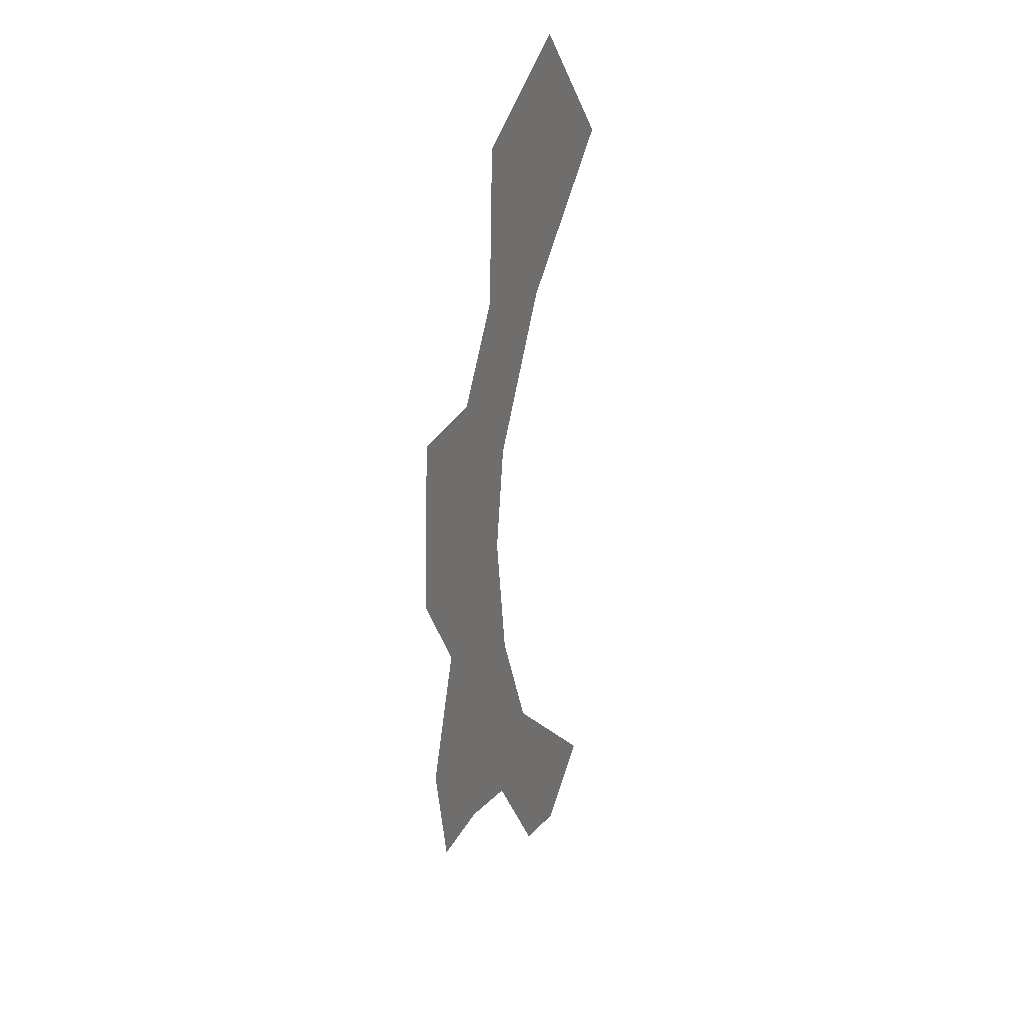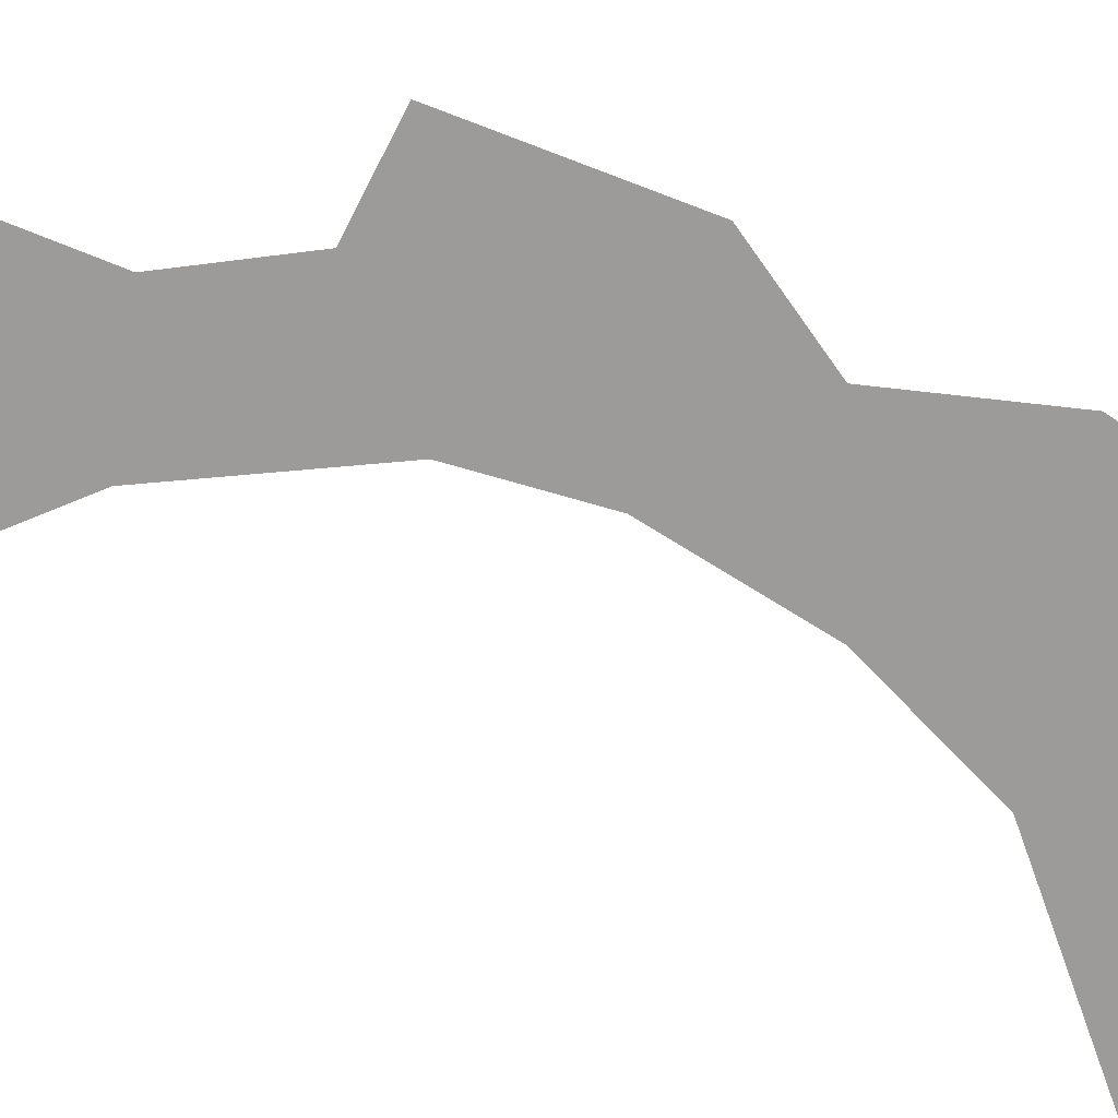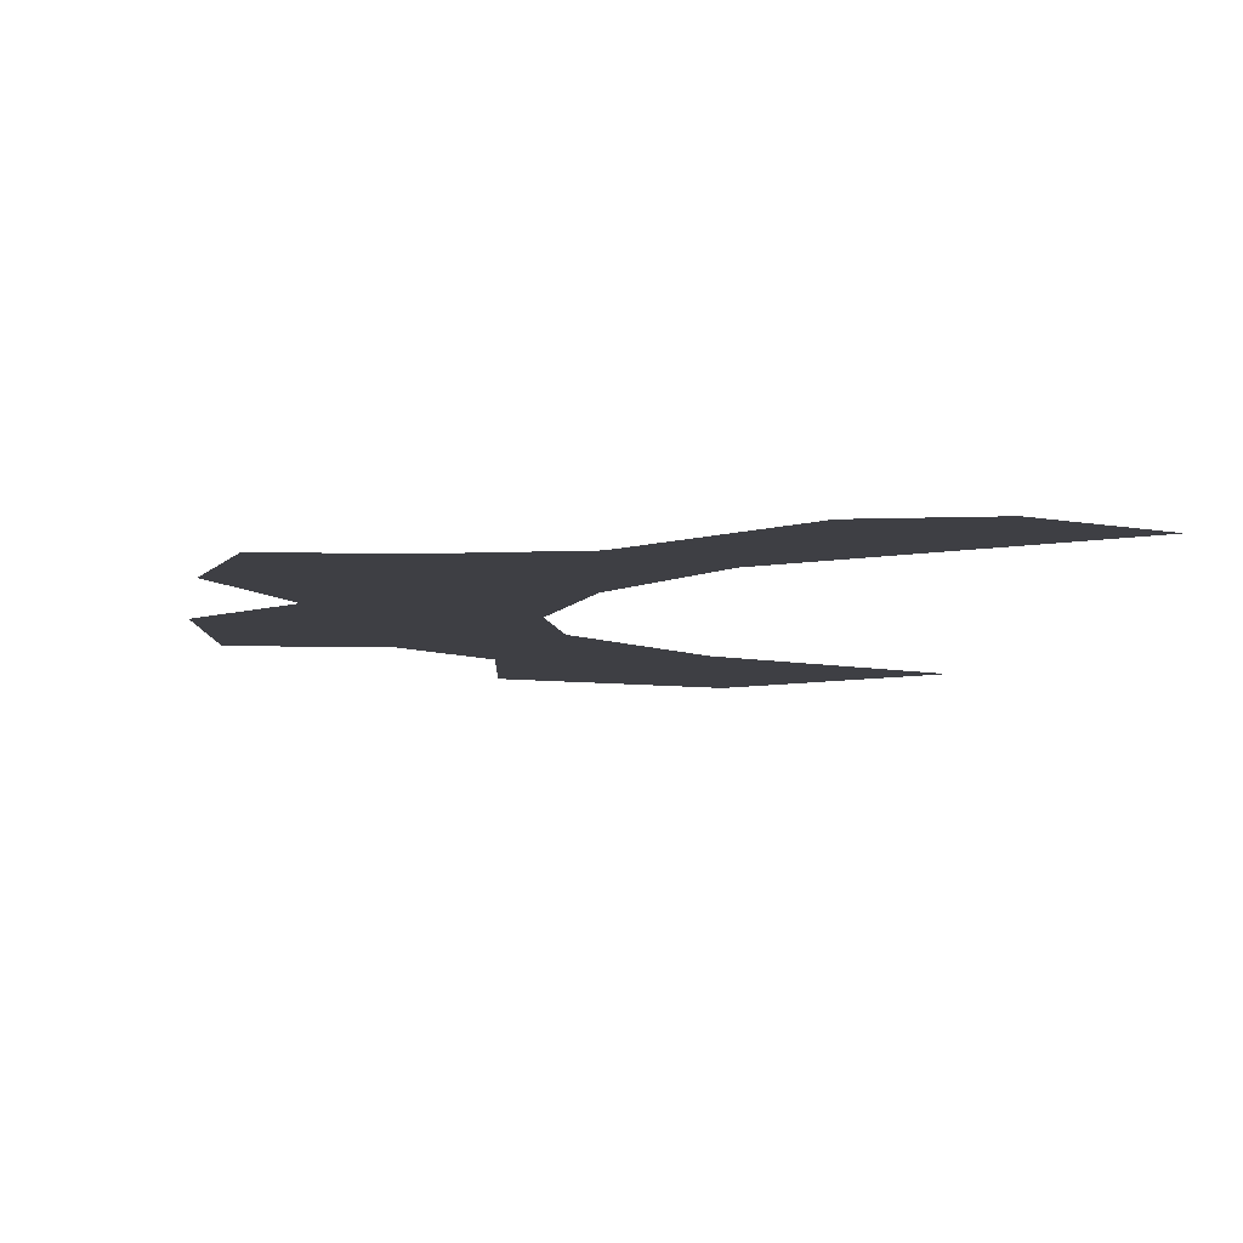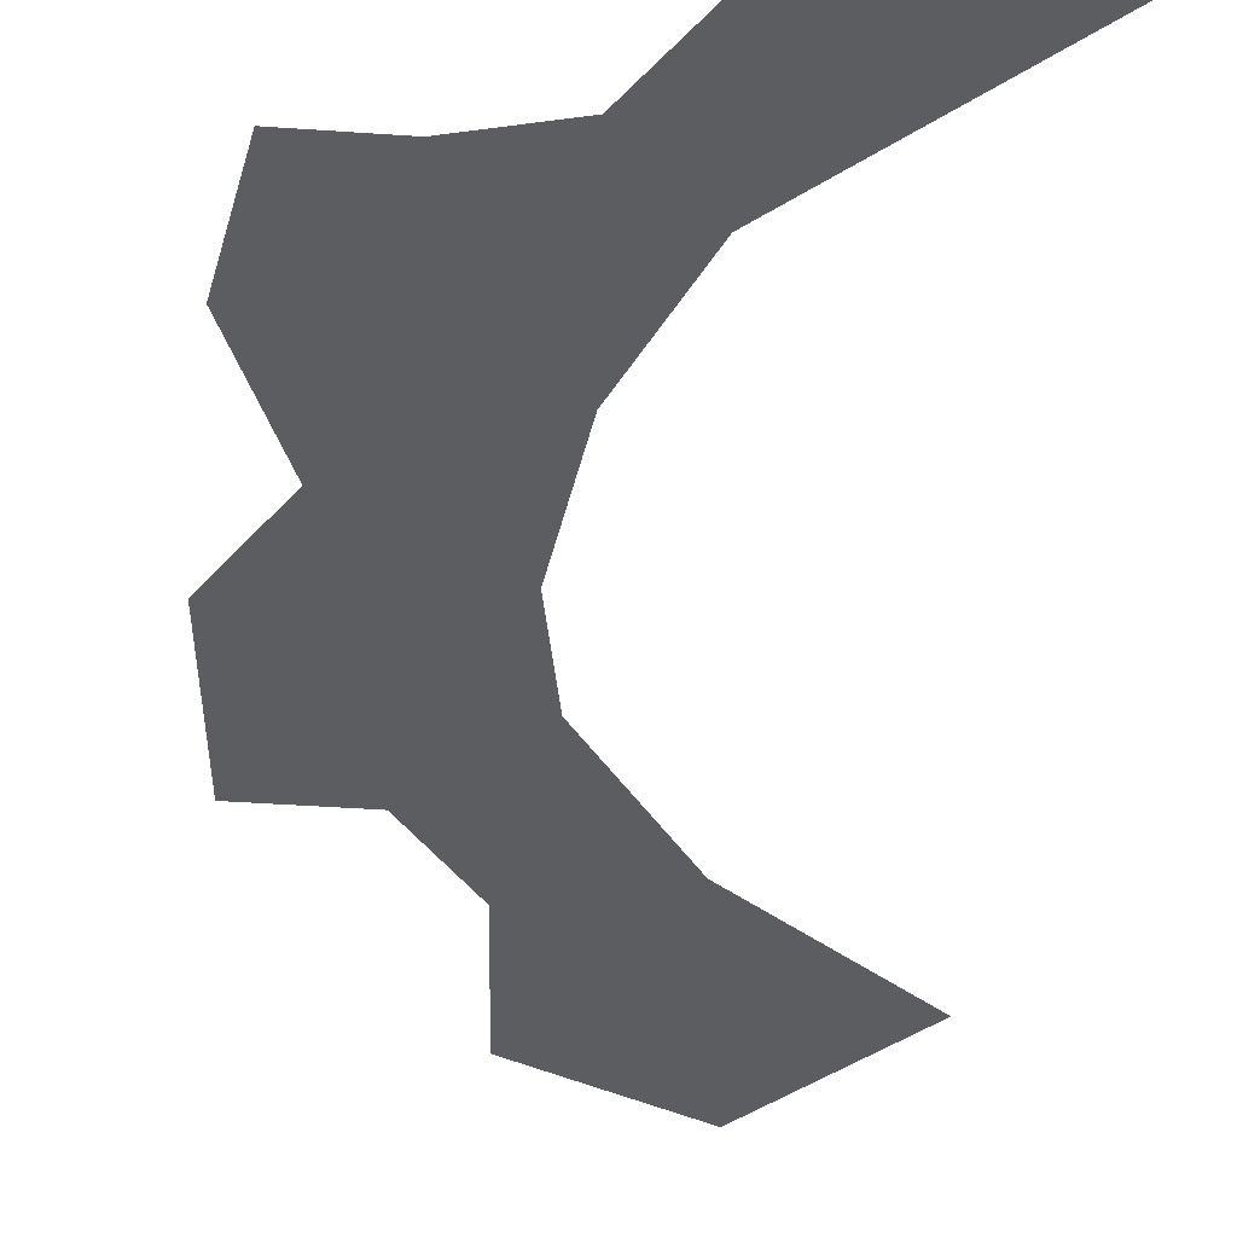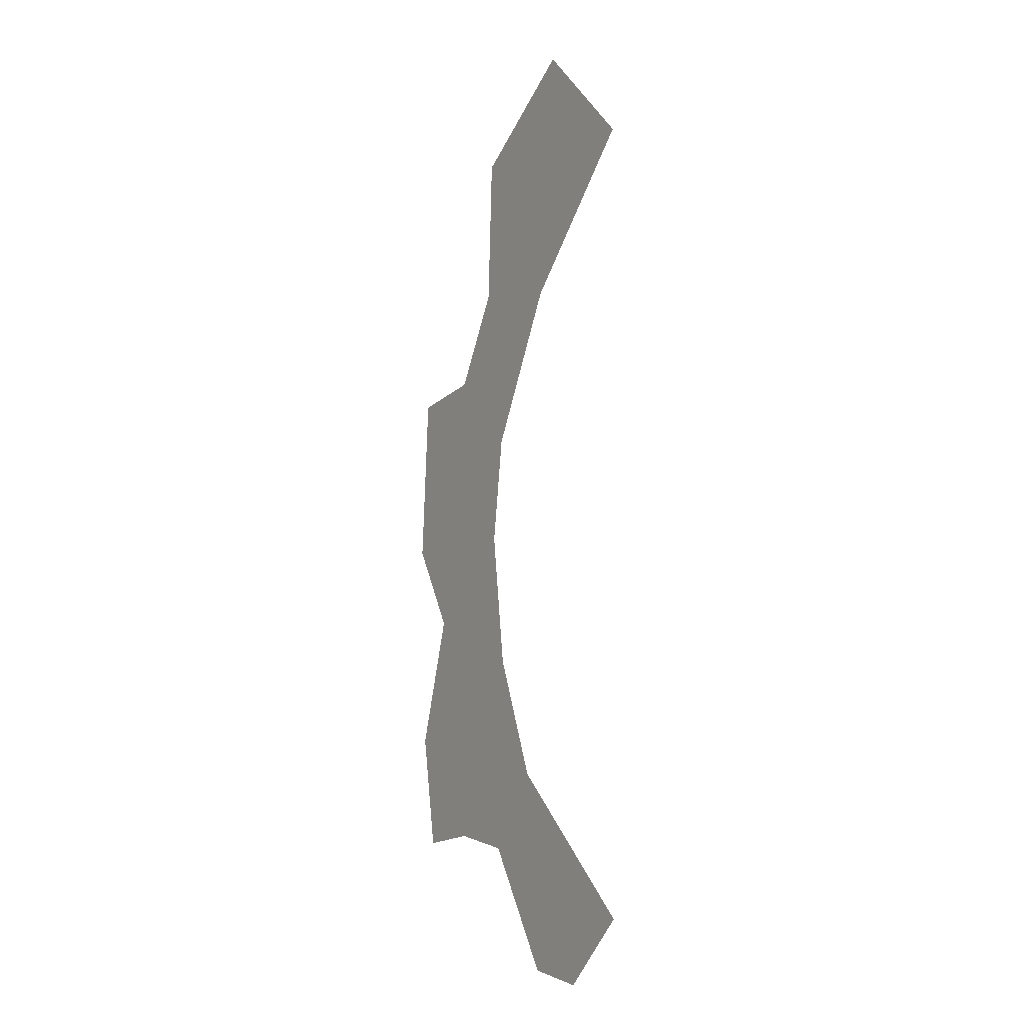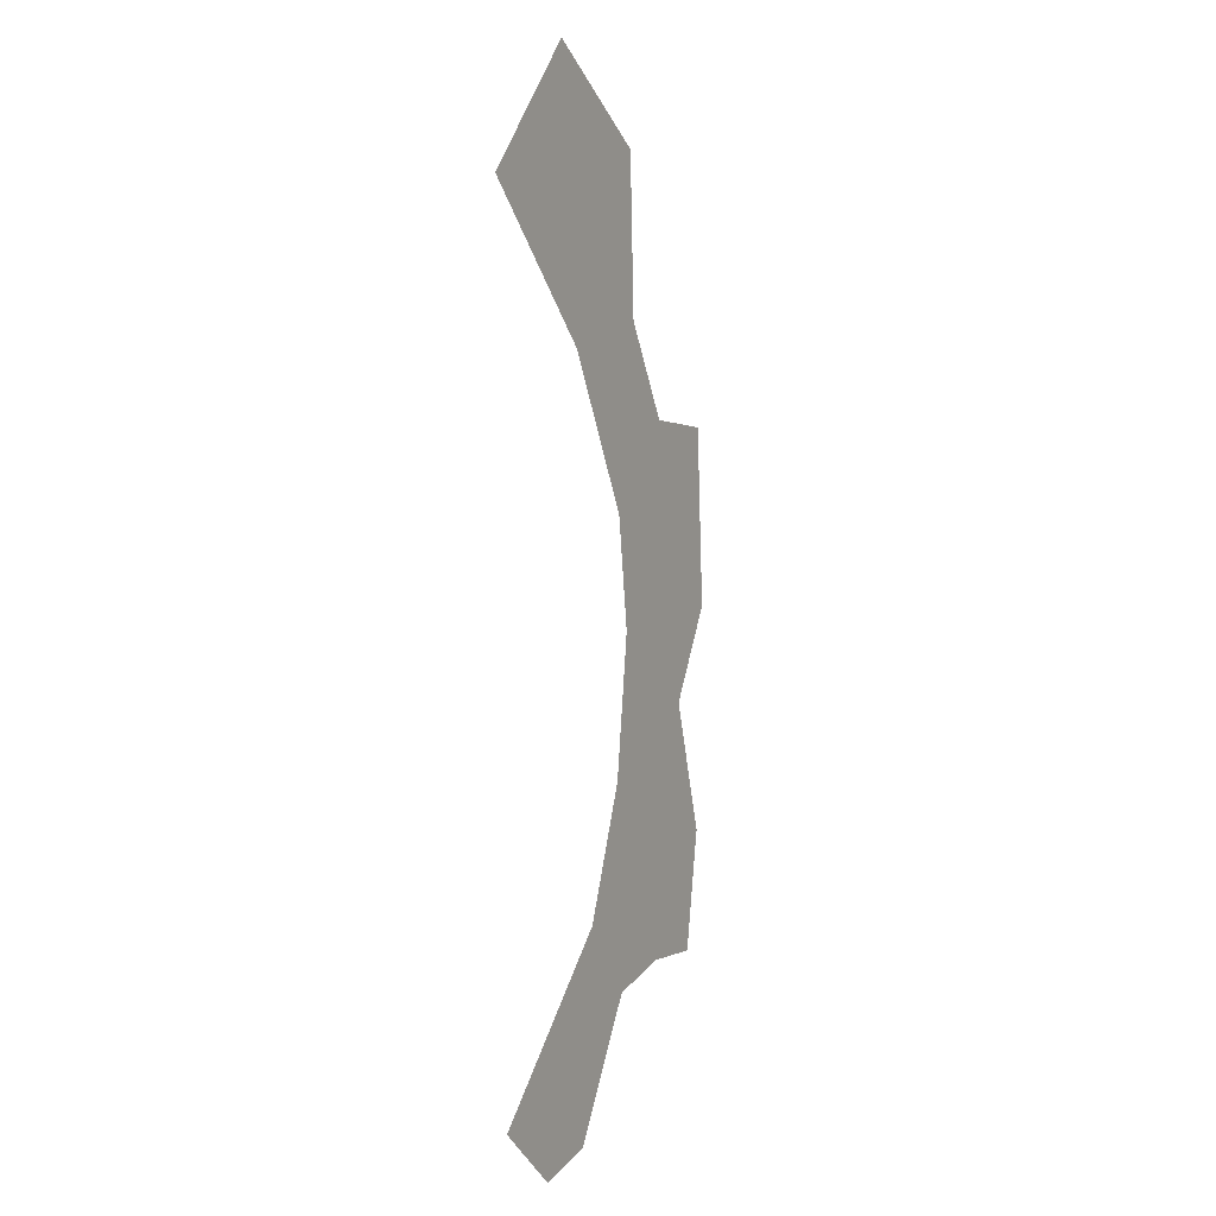
<metadata>
{"format":"obj","ext":"obj","renderer":"f3d","projection":"perspective","resolution":1024,"background":"white","views":[{"elev":29.6,"azim":-65.3,"up":"+Y"},{"elev":-69.8,"azim":-114.6,"up":"+Z"},{"elev":-4.5,"azim":-3.4,"up":"+Z"},{"elev":-35.5,"azim":-3.5,"up":"+Z"},{"elev":-14.7,"azim":59.4,"up":"+Y"},{"elev":1.8,"azim":116.9,"up":"+Y"}]}
</metadata>
<code>
o WorldMap Molten Front, Npc 54323: Kirix
v 0.2399 0.346 0
v 0.2607 0.384 0
v 0.2421 0.3833 0
v 0.2787 0.3648 0
v 0.2754 0.3421 0
v 0.2514 0.3264 0
v 0.2794 0.3128 0
v 0.2425 0.2992 0
v 0.262 0.275 0
v 0.2471 0.2745 0
v 0.2901 0.2862 0
v 0.2775 0.2711 0
v 0.2941 0.2444 0
v 0.3234 0.2538 0
v 0.3081 0.2412 0
v 0.2964 0.3958 0
v 0.2724 0.4029 0
v 0.2738 0.4362 0
v 0.3271 0.4242 0
v 0.3024 0.4524 0
g Route 1
f 1 2 3
f 4 2 1
f 4 1 5
f 1 6 5
f 5 6 7
f 7 6 8
f 7 8 9
f 9 8 10
f 7 9 11
f 11 9 12
f 11 12 13
f 14 11 13
f 14 13 15
f 2 4 16
f 17 2 16
f 18 17 16
f 18 16 19
f 20 18 19

</code>
